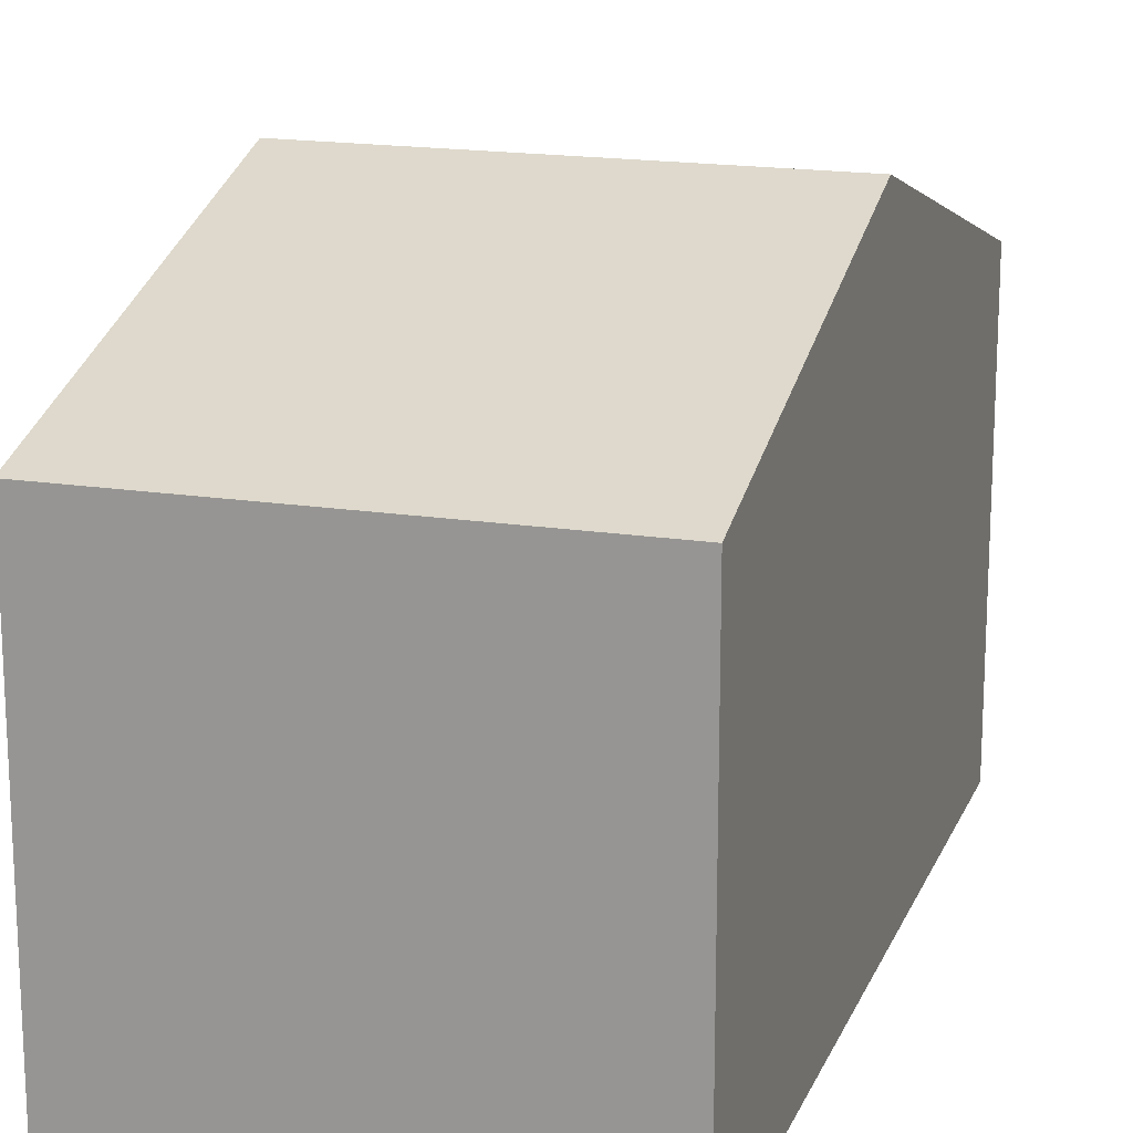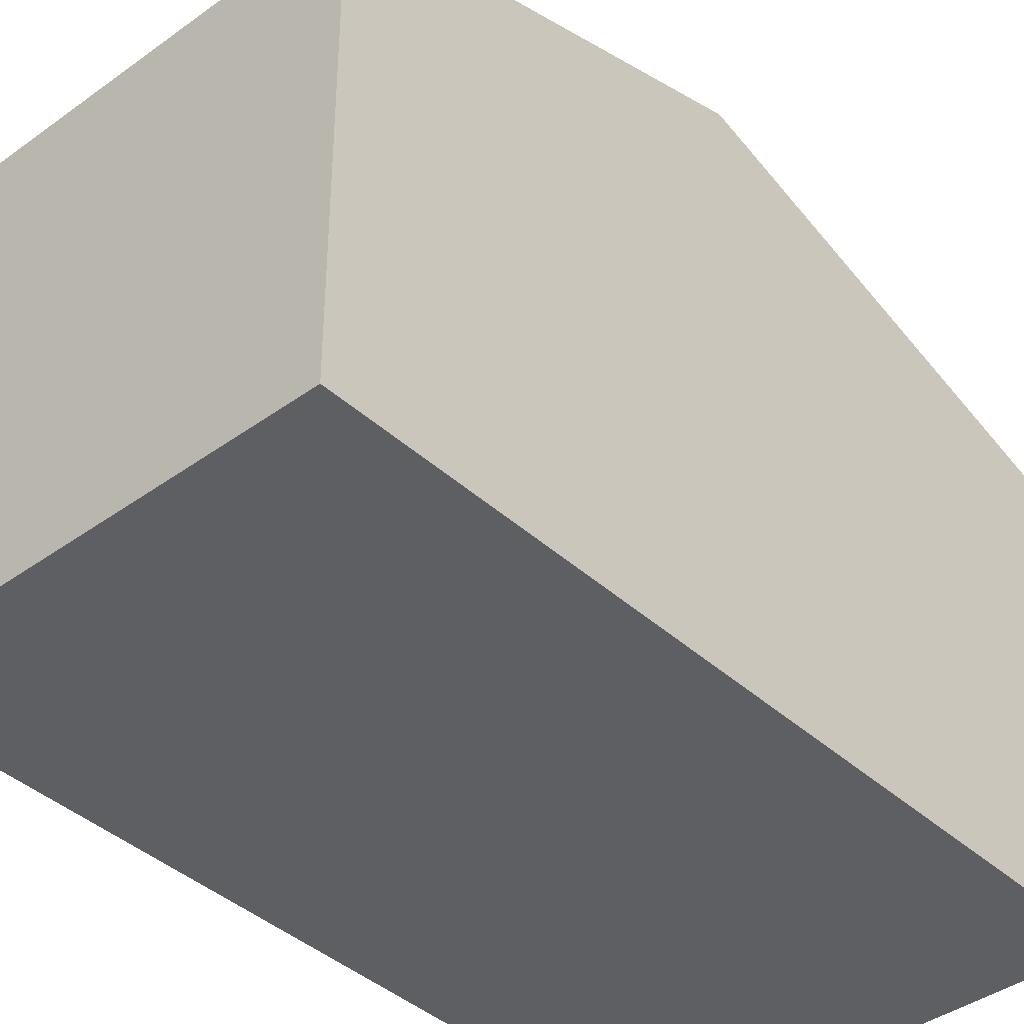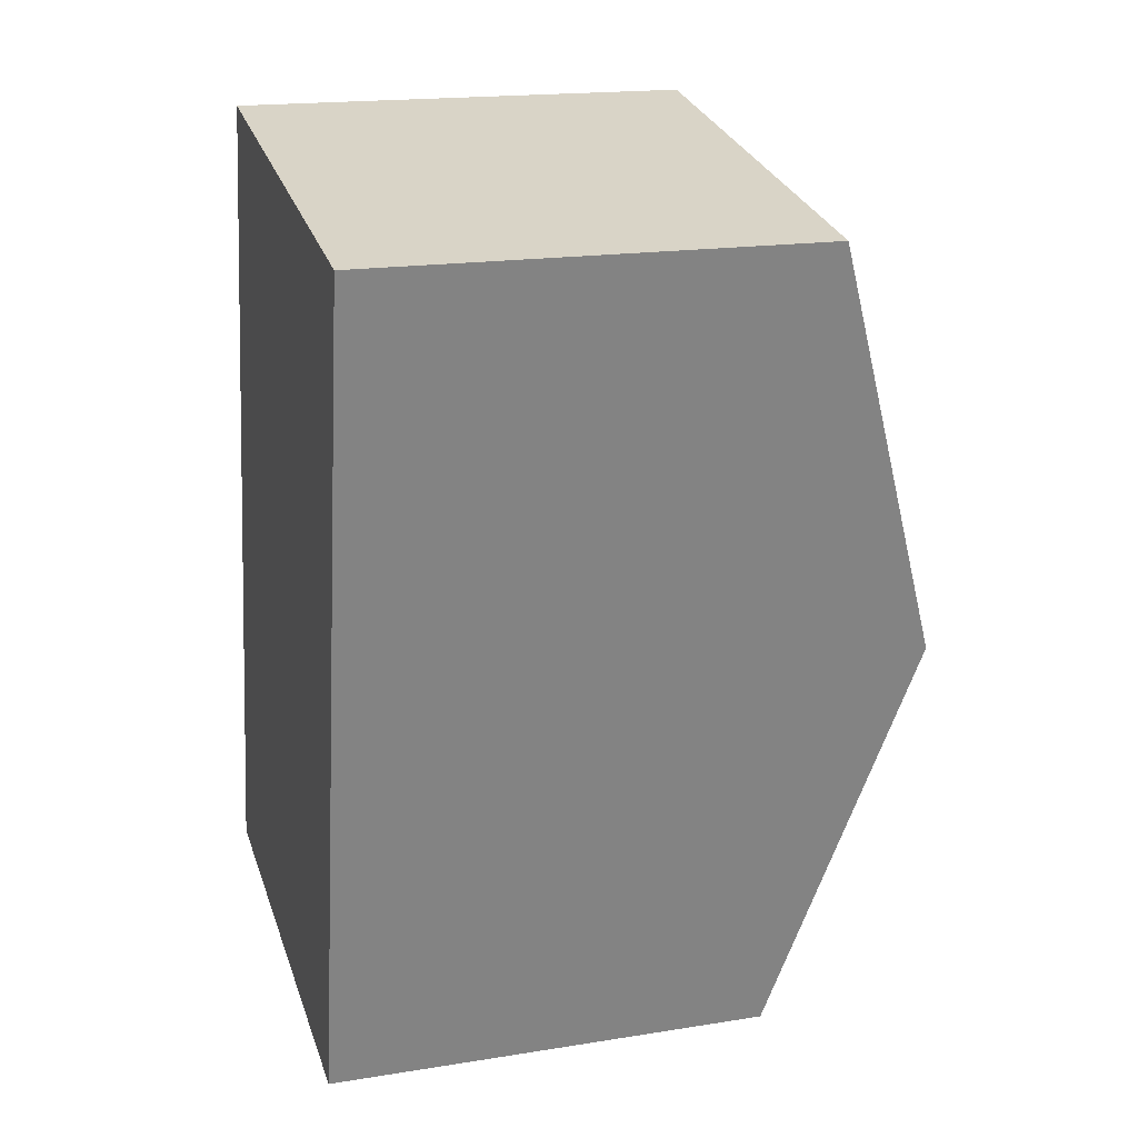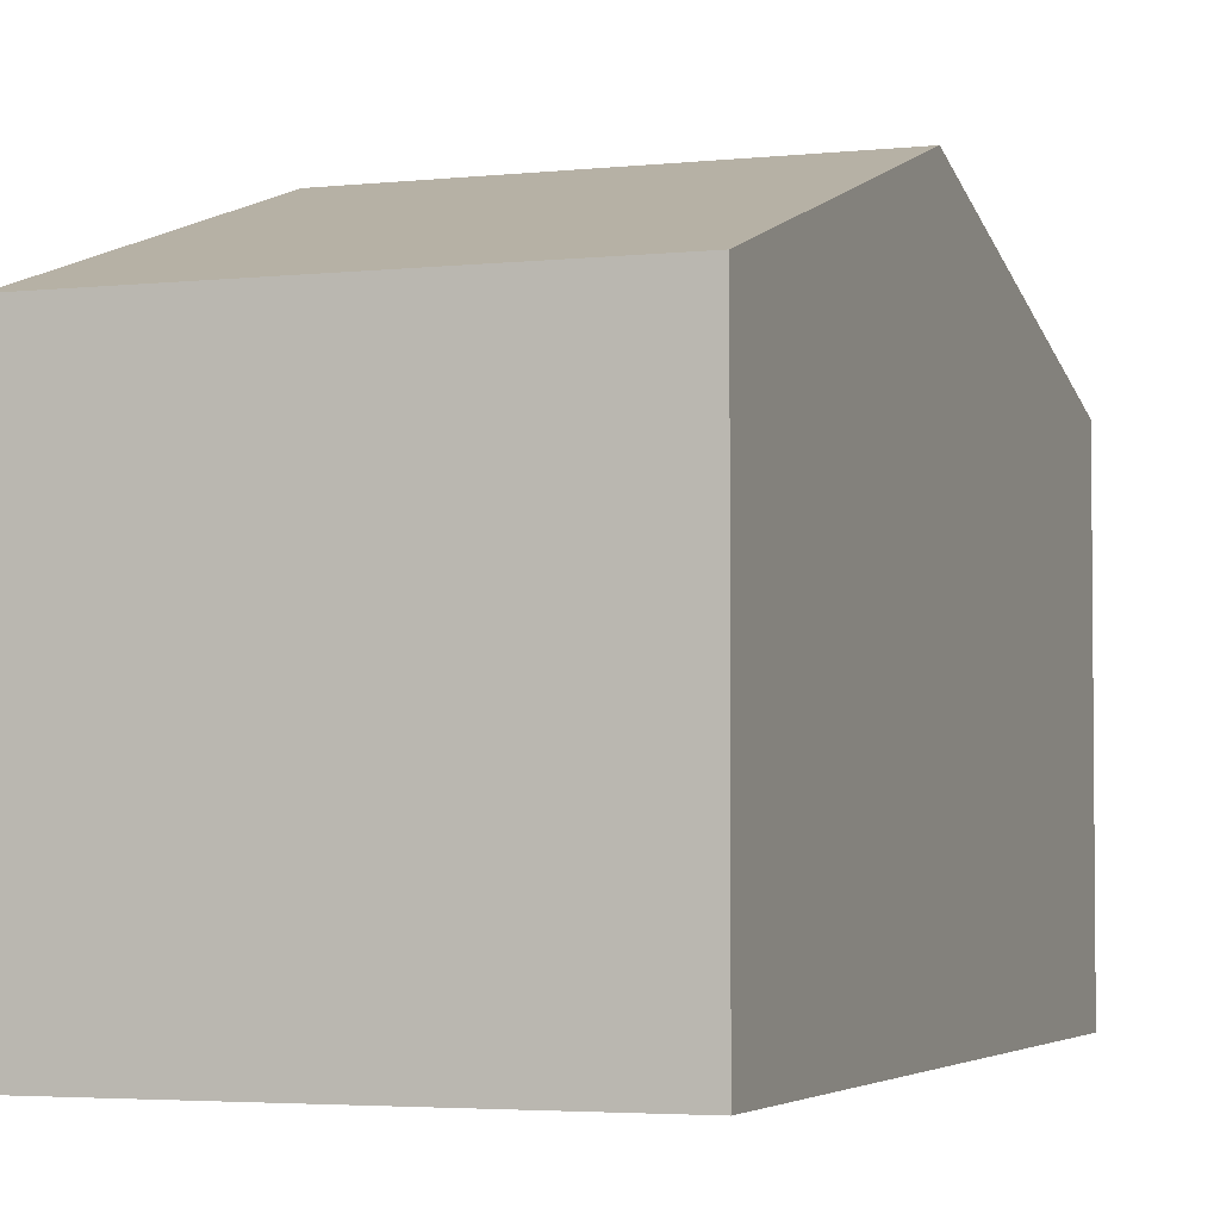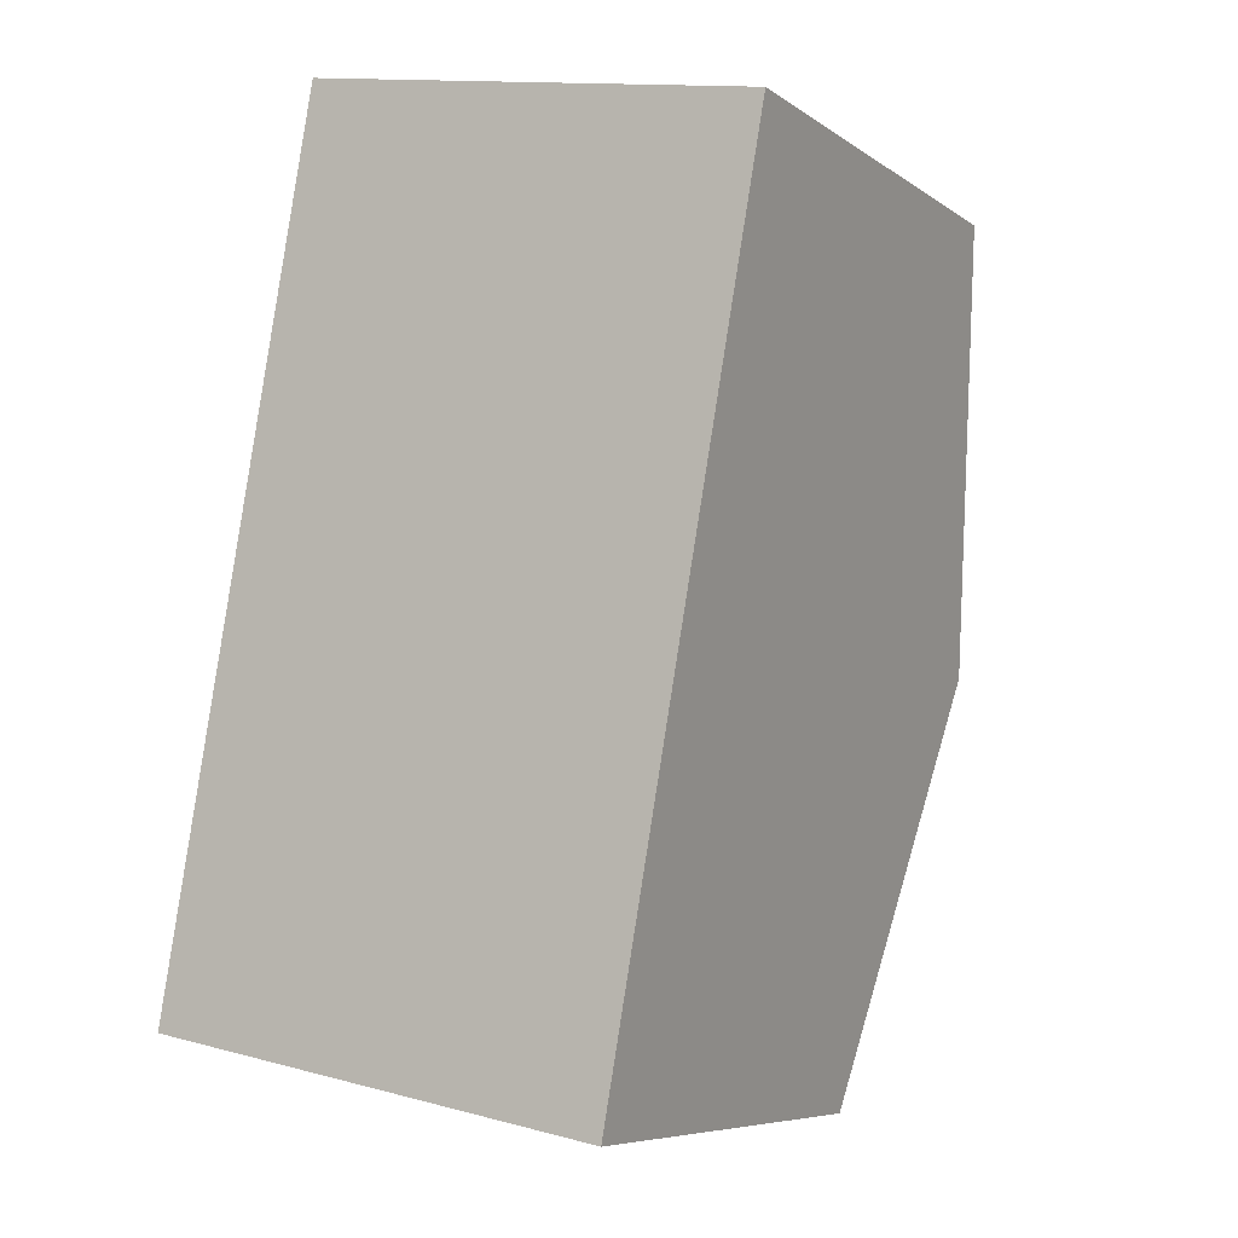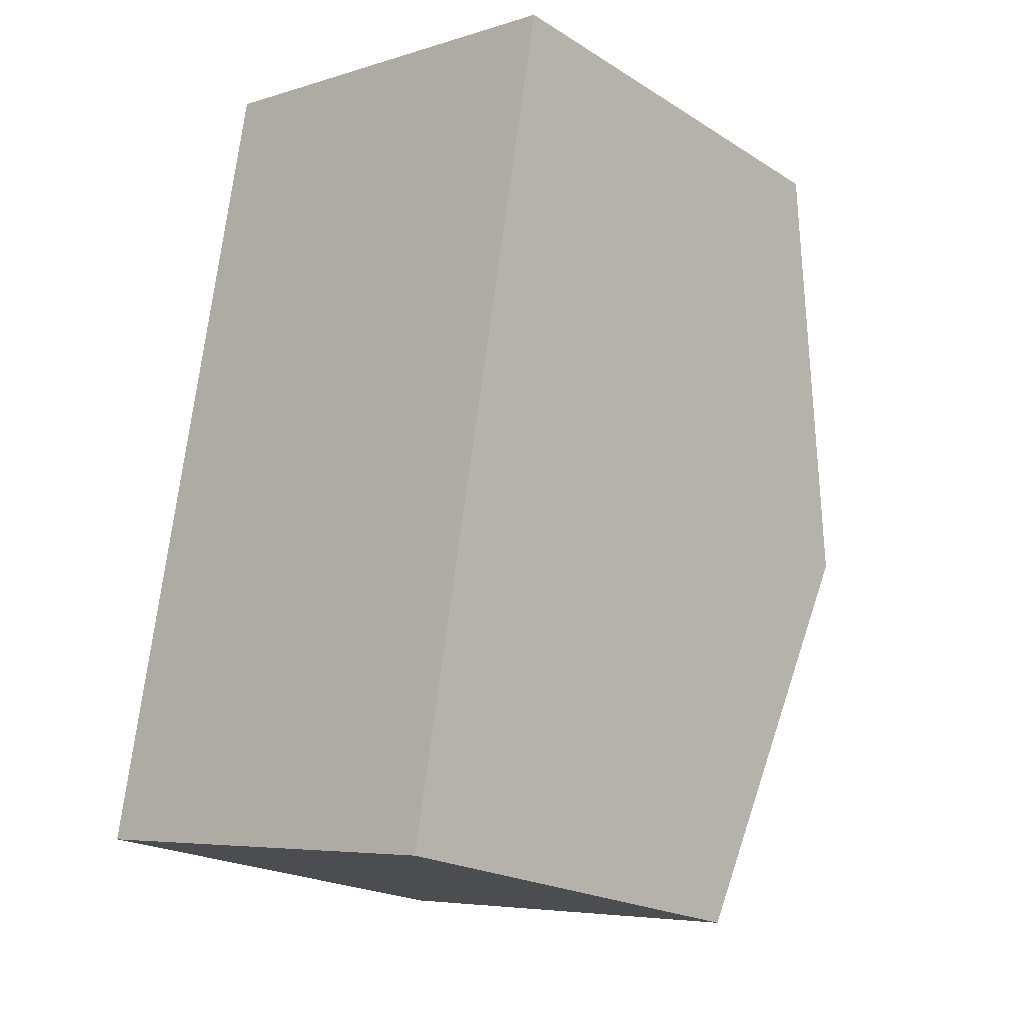
<metadata>
{"format":"obj","ext":"obj","renderer":"f3d","projection":"perspective","resolution":1024,"background":"white","views":[{"elev":17.5,"azim":27.7,"up":"+Y"},{"elev":-40.4,"azim":52.2,"up":"+Y"},{"elev":18.0,"azim":72.6,"up":"+Z"},{"elev":-3.5,"azim":30.6,"up":"+Y"},{"elev":-7.2,"azim":29.0,"up":"+Z"},{"elev":-21.2,"azim":42.2,"up":"+Z"}]}
</metadata>
<code>
v  8.817 6.786 11.22
v  1.114 8.74 6.218
v  2.228 6.781 12.44
v  7.705 8.74 5.017
v  0 6.783 4.153e-16
v  6.592 6.783 -1.201
v  6.592 7.354e-17 -1.201
v  0 0 0
v  1.114 -3.807e-16 6.218
v  2.228 -7.618e-16 12.44
v  8.817 -6.873e-16 11.22
v  7.705 -3.072e-16 5.017
g defaultobject
f 1 2 3
f 2 1 4
f 5 4 6
f 4 5 2
f 7 5 6
f 5 7 8
f 8 2 5
f 2 8 3
f 3 8 9
f 3 9 10
f 3 11 1
f 11 3 10
f 4 7 6
f 7 4 1
f 7 1 12
f 12 1 11
f 9 11 10
f 11 9 8
f 11 8 12
f 12 8 7

</code>
